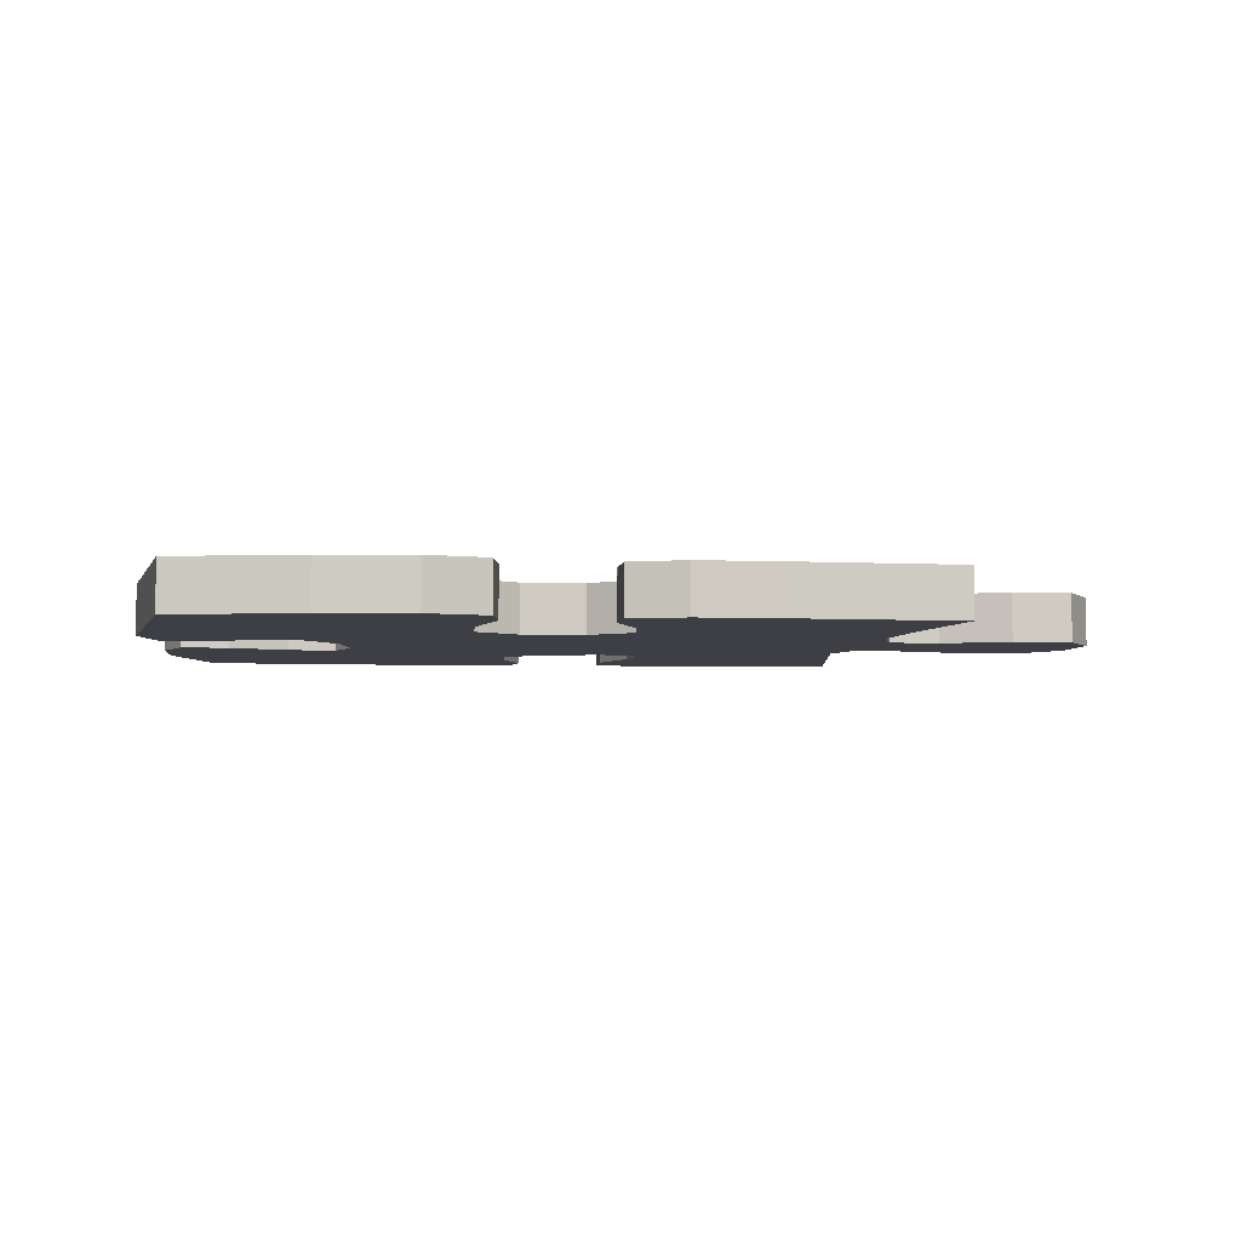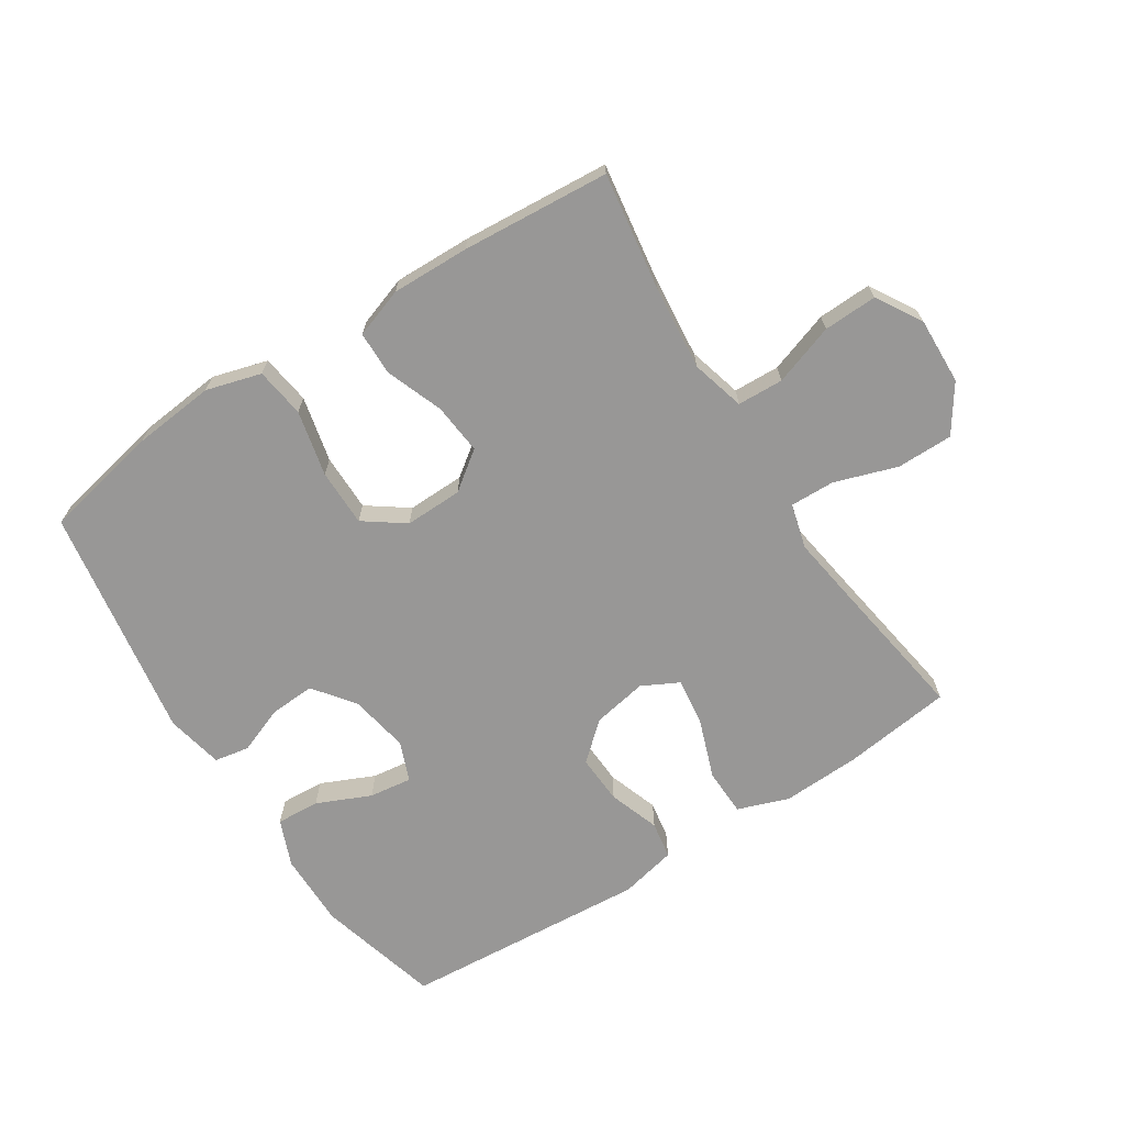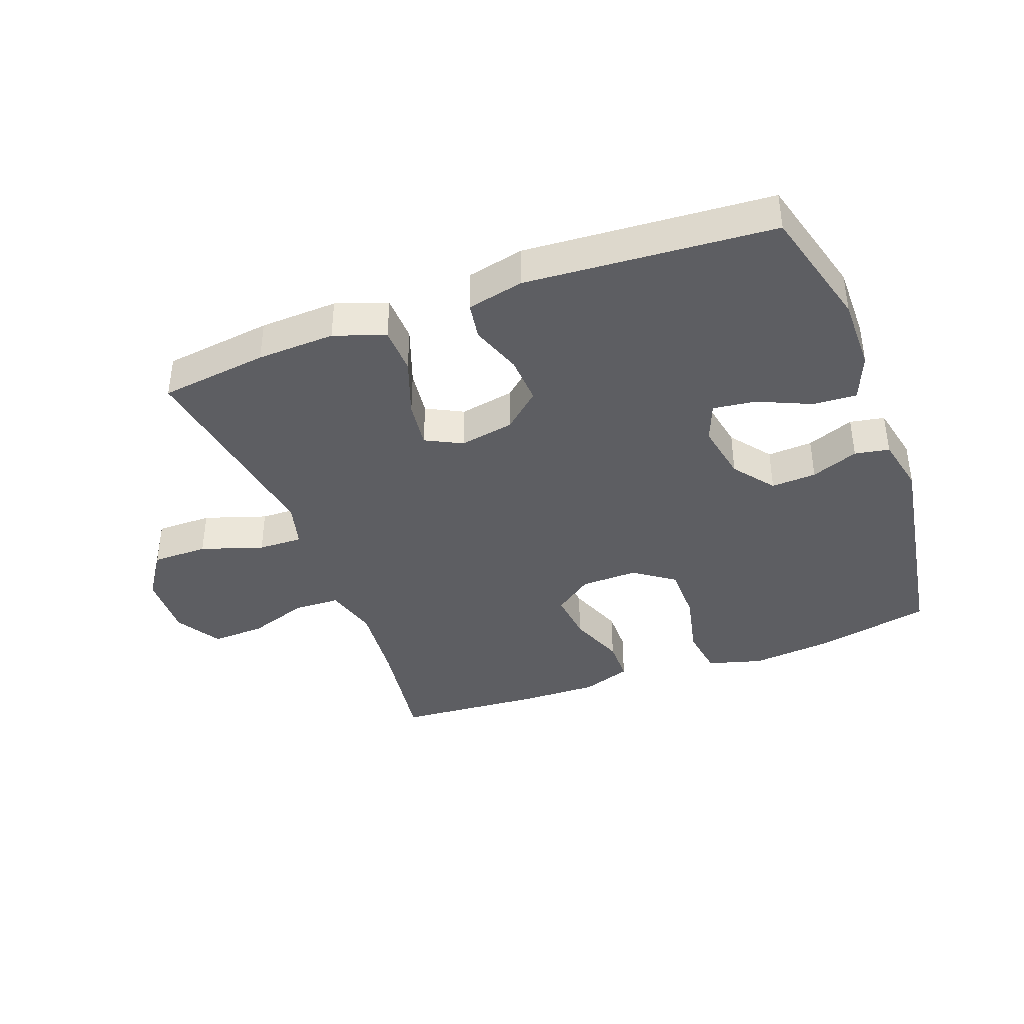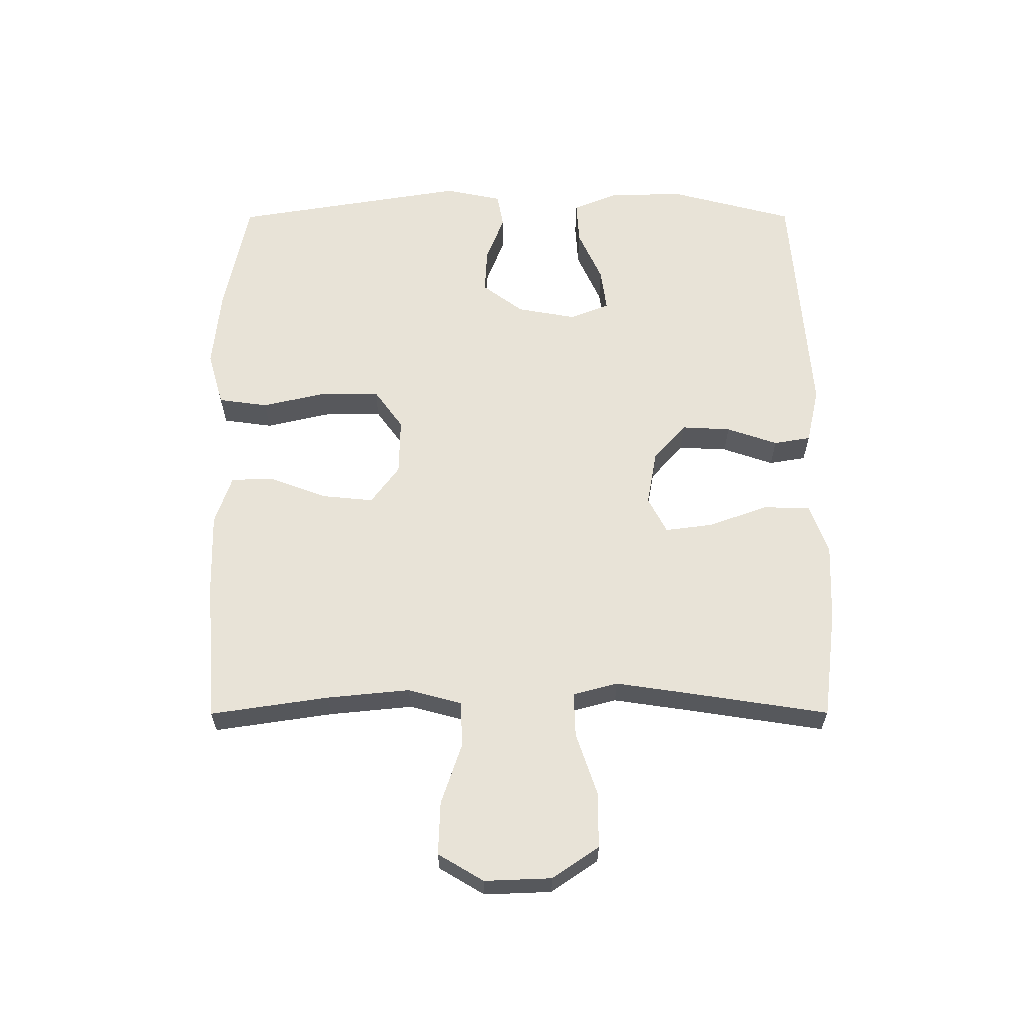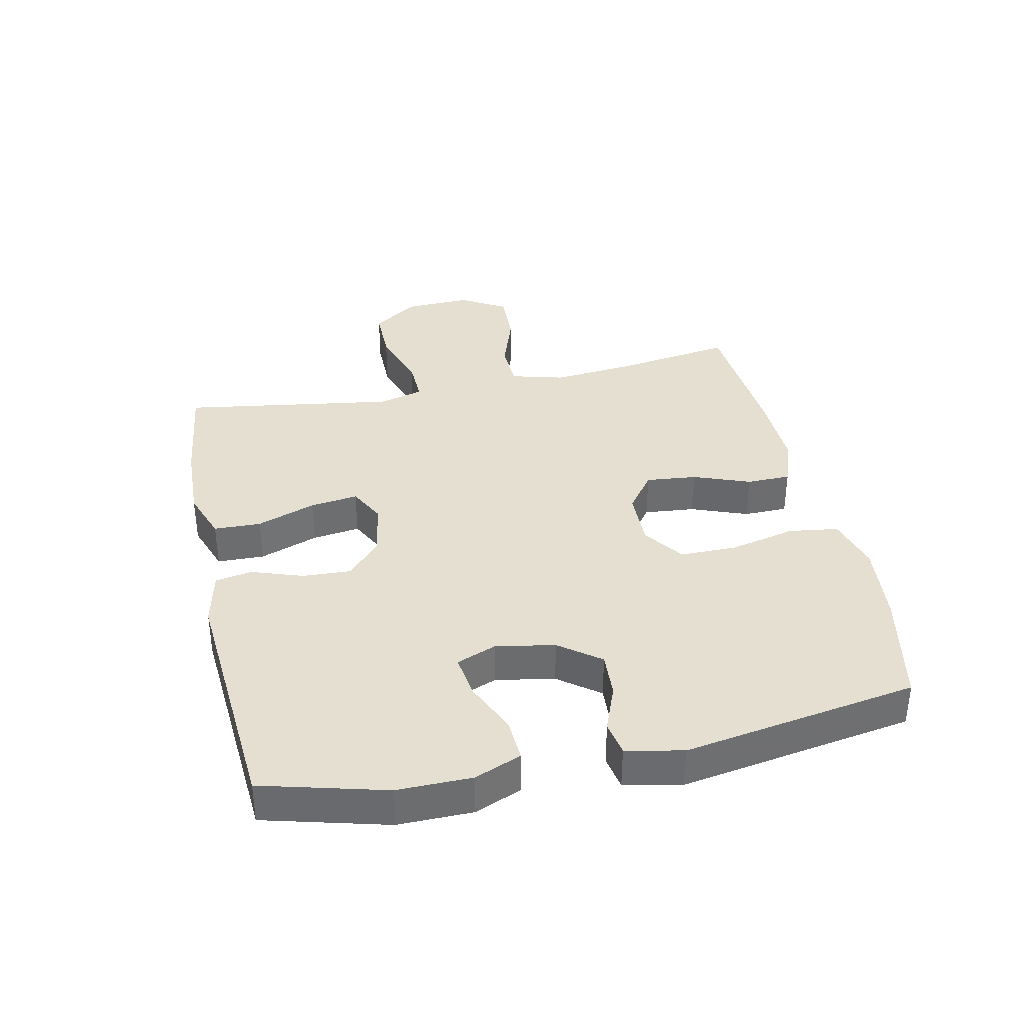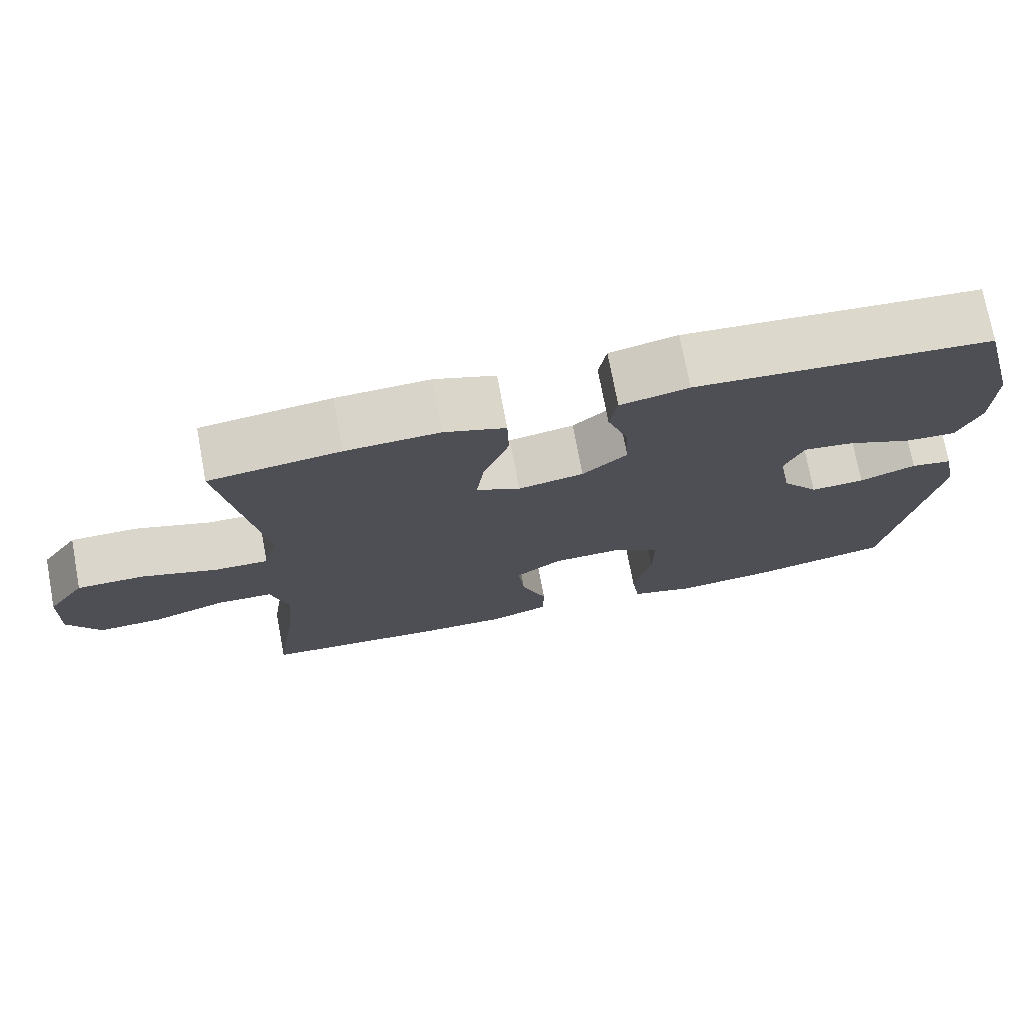
<metadata>
{"format":"obj","ext":"obj","renderer":"f3d","projection":"perspective","resolution":1024,"background":"white","views":[{"elev":-4.4,"azim":174.1,"up":"+Y"},{"elev":-68.3,"azim":-147.2,"up":"+Y"},{"elev":-39.2,"azim":20.6,"up":"+Y"},{"elev":61.5,"azim":-90.1,"up":"+Y"},{"elev":36.6,"azim":77.9,"up":"+Y"},{"elev":74.1,"azim":-10.6,"up":"+Z"}]}
</metadata>
<code>
v 0.5 0.07 0.5
v 0.552 0.07 0.304
v 0.551 0.07 0.185
v 0.521 0.07 0.111
v 0.452 0.07 0.115
v 0.367 0.07 0.153
v 0.299 0.07 0.162
v 0.274 0.07 0.099
v 0.291 0.07 0.005
v 0.34 0.07 -0.06
v 0.412 0.07 -0.056
v 0.487 0.07 -0.027
v 0.542 0.07 -0.037
v 0.561 0.07 -0.128
v 0.5 0.07 -0.5
v 0.315 0.07 -0.538
v 0.185 0.07 -0.551
v 0.098 0.07 -0.526
v 0.087 0.07 -0.447
v 0.111 0.07 -0.343
v 0.111 0.07 -0.252
v 0.047 0.07 -0.206
v -0.044 0.07 -0.208
v -0.105 0.07 -0.253
v -0.097 0.07 -0.334
v -0.063 0.07 -0.424
v -0.064 0.07 -0.494
v -0.143 0.07 -0.521
v -0.266 0.07 -0.518
v -0.5 0.07 -0.5
v -0.472 0.07 -0.312
v -0.459 0.07 -0.18
v -0.482 0.07 -0.095
v -0.555 0.07 -0.092
v -0.652 0.07 -0.125
v -0.737 0.07 -0.128
v -0.78 0.07 -0.056
v -0.776 0.07 0.05
v -0.726 0.07 0.124
v -0.637 0.07 0.124
v -0.538 0.07 0.091
v -0.467 0.07 0.089
v -0.448 0.07 0.16
v -0.465 0.07 0.274
v -0.5 0.07 0.5
v -0.327 0.07 0.522
v -0.203 0.07 0.527
v -0.122 0.07 0.498
v -0.12 0.07 0.423
v -0.154 0.07 0.329
v -0.164 0.07 0.253
v -0.106 0.07 0.223
v -0.019 0.07 0.239
v 0.04 0.07 0.291
v 0.036 0.07 0.369
v 0.008 0.07 0.45
v 0.018 0.07 0.509
v 0.108 0.07 0.529
v 0.5 0 0.5
v 0.552 0 0.304
v 0.551 0 0.185
v 0.521 0 0.111
v 0.452 0 0.115
v 0.367 0 0.153
v 0.299 0 0.162
v 0.274 0 0.099
v 0.291 0 0.005
v 0.34 0 -0.06
v 0.412 0 -0.056
v 0.487 0 -0.027
v 0.542 0 -0.037
v 0.561 0 -0.128
v 0.5 0 -0.5
v 0.315 0 -0.538
v 0.185 0 -0.551
v 0.098 0 -0.526
v 0.087 0 -0.447
v 0.111 0 -0.343
v 0.111 0 -0.252
v 0.047 0 -0.206
v -0.044 0 -0.208
v -0.105 0 -0.253
v -0.097 0 -0.334
v -0.063 0 -0.424
v -0.064 0 -0.494
v -0.143 0 -0.521
v -0.266 0 -0.518
v -0.5 0 -0.5
v -0.472 0 -0.312
v -0.459 0 -0.18
v -0.482 0 -0.095
v -0.555 0 -0.092
v -0.652 0 -0.125
v -0.737 0 -0.128
v -0.78 0 -0.056
v -0.776 0 0.05
v -0.726 0 0.124
v -0.637 0 0.124
v -0.538 0 0.091
v -0.467 0 0.089
v -0.448 0 0.16
v -0.465 0 0.274
v -0.5 0 0.5
v -0.327 0 0.522
v -0.203 0 0.527
v -0.122 0 0.498
v -0.12 0 0.423
v -0.154 0 0.329
v -0.164 0 0.253
v -0.106 0 0.223
v -0.019 0 0.239
v 0.04 0 0.291
v 0.036 0 0.369
v 0.008 0 0.45
v 0.018 0 0.509
v 0.108 0 0.529
f 55 56 57 58
f 54 55 58 1
f 53 54 1 2
f 52 53 2 3
f 47 48 49 50
f 47 50 51
f 44 45 46 47
f 43 44 47 51
f 42 43 51 52
f 38 39 40 41
f 38 41 42
f 37 38 42
f 34 35 36 37
f 33 34 37 42
f 32 33 42 52
f 28 29 30 31
f 25 26 27 28
f 24 25 28 31
f 23 24 31 32
f 17 18 19 20
f 17 20 21
f 16 17 21
f 15 16 21
f 14 15 21 22
f 11 12 13 14
f 10 11 14 22
f 3 4 5 6
f 3 6 7
f 52 3 7
f 32 52 7 8
f 23 32 8 9
f 9 10 22 23
f 116 115 114 113
f 59 116 113 112
f 60 59 112 111
f 61 60 111 110
f 108 107 106 105
f 109 108 105
f 105 104 103 102
f 109 105 102 101
f 110 109 101 100
f 99 98 97 96
f 100 99 96
f 100 96 95
f 95 94 93 92
f 100 95 92 91
f 110 100 91 90
f 89 88 87 86
f 86 85 84 83
f 89 86 83 82
f 90 89 82 81
f 78 77 76 75
f 79 78 75
f 79 75 74
f 79 74 73
f 80 79 73 72
f 72 71 70 69
f 80 72 69 68
f 64 63 62 61
f 65 64 61
f 65 61 110
f 66 65 110 90
f 67 66 90 81
f 81 80 68 67
f 1 59 60 2
f 2 60 61 3
f 3 61 62 4
f 4 62 63 5
f 5 63 64 6
f 6 64 65 7
f 7 65 66 8
f 8 66 67 9
f 9 67 68 10
f 10 68 69 11
f 11 69 70 12
f 12 70 71 13
f 13 71 72 14
f 14 72 73 15
f 15 73 74 16
f 16 74 75 17
f 17 75 76 18
f 18 76 77 19
f 19 77 78 20
f 20 78 79 21
f 21 79 80 22
f 22 80 81 23
f 23 81 82 24
f 24 82 83 25
f 25 83 84 26
f 26 84 85 27
f 27 85 86 28
f 28 86 87 29
f 29 87 88 30
f 30 88 89 31
f 31 89 90 32
f 32 90 91 33
f 33 91 92 34
f 34 92 93 35
f 35 93 94 36
f 36 94 95 37
f 37 95 96 38
f 38 96 97 39
f 39 97 98 40
f 40 98 99 41
f 41 99 100 42
f 42 100 101 43
f 43 101 102 44
f 44 102 103 45
f 45 103 104 46
f 46 104 105 47
f 47 105 106 48
f 48 106 107 49
f 49 107 108 50
f 50 108 109 51
f 51 109 110 52
f 52 110 111 53
f 53 111 112 54
f 54 112 113 55
f 55 113 114 56
f 56 114 115 57
f 57 115 116 58
f 58 116 59 1

</code>
